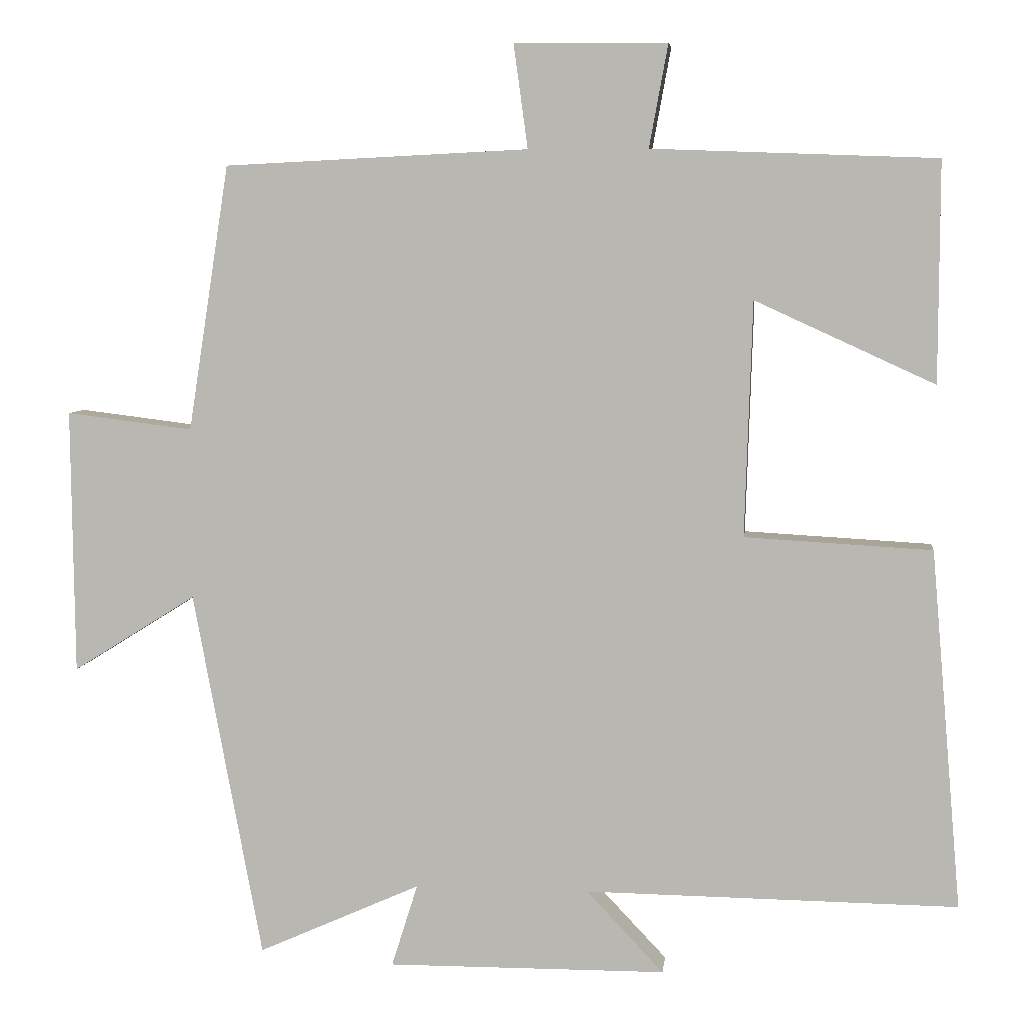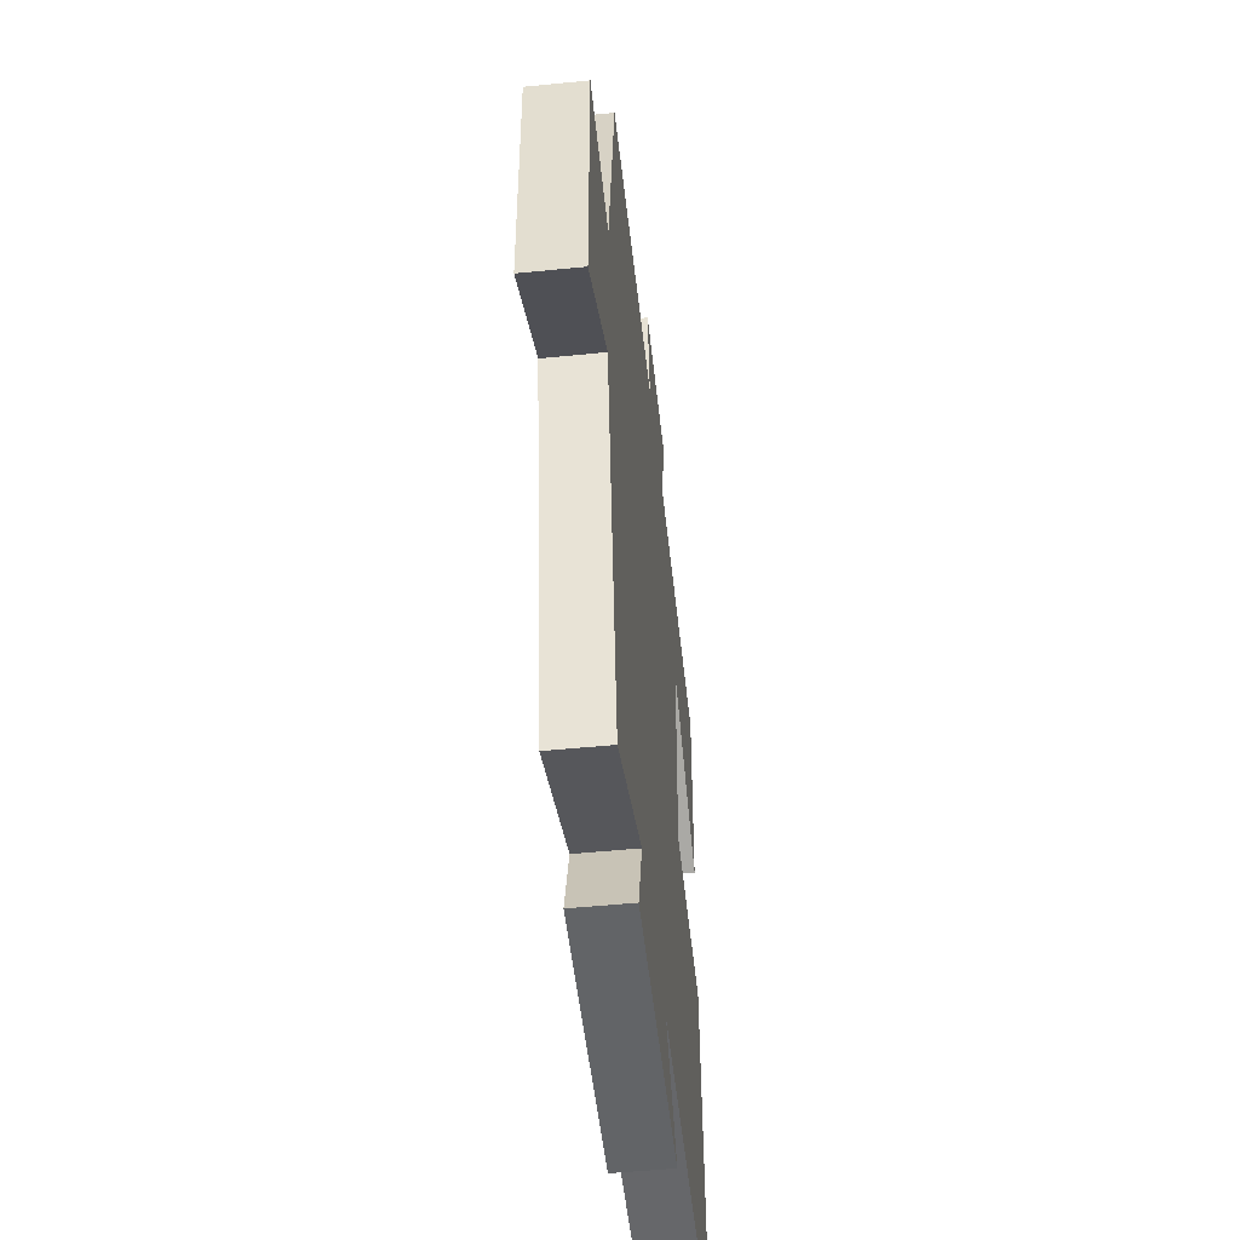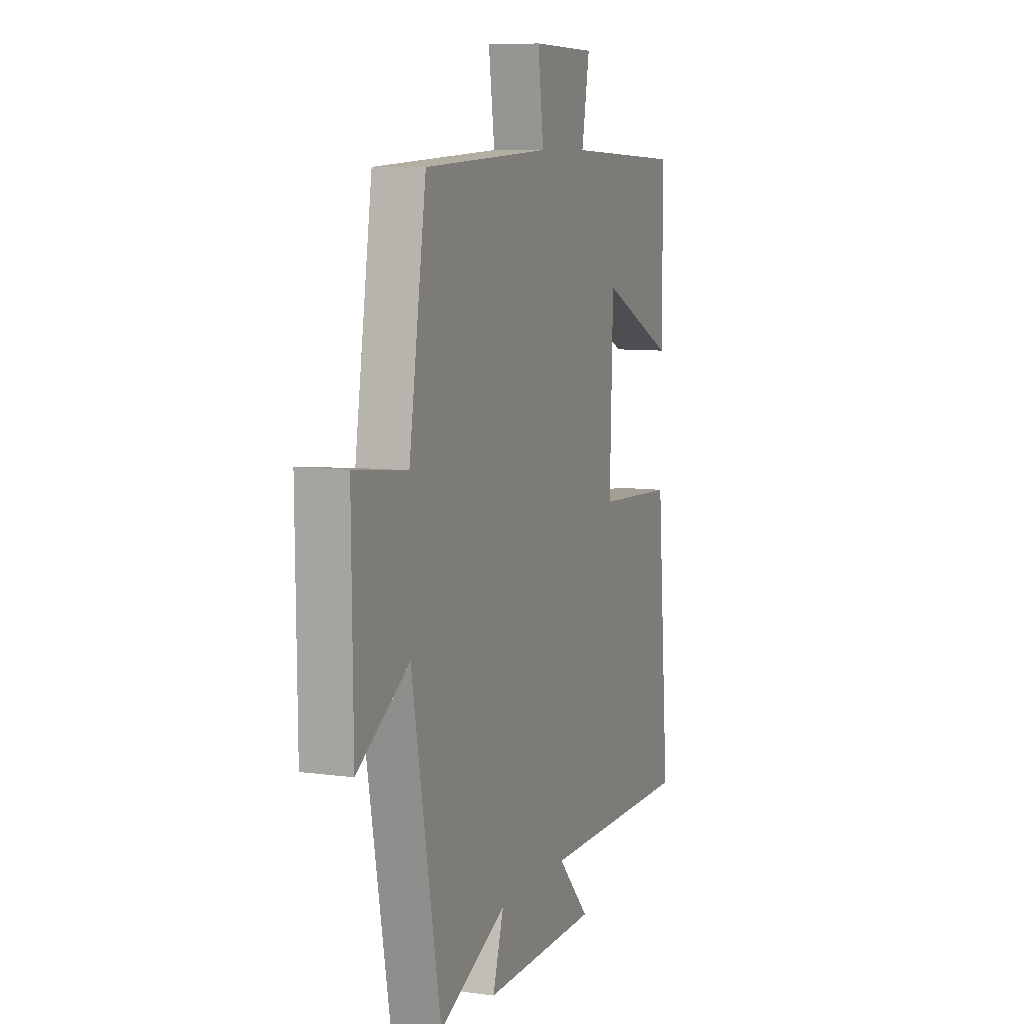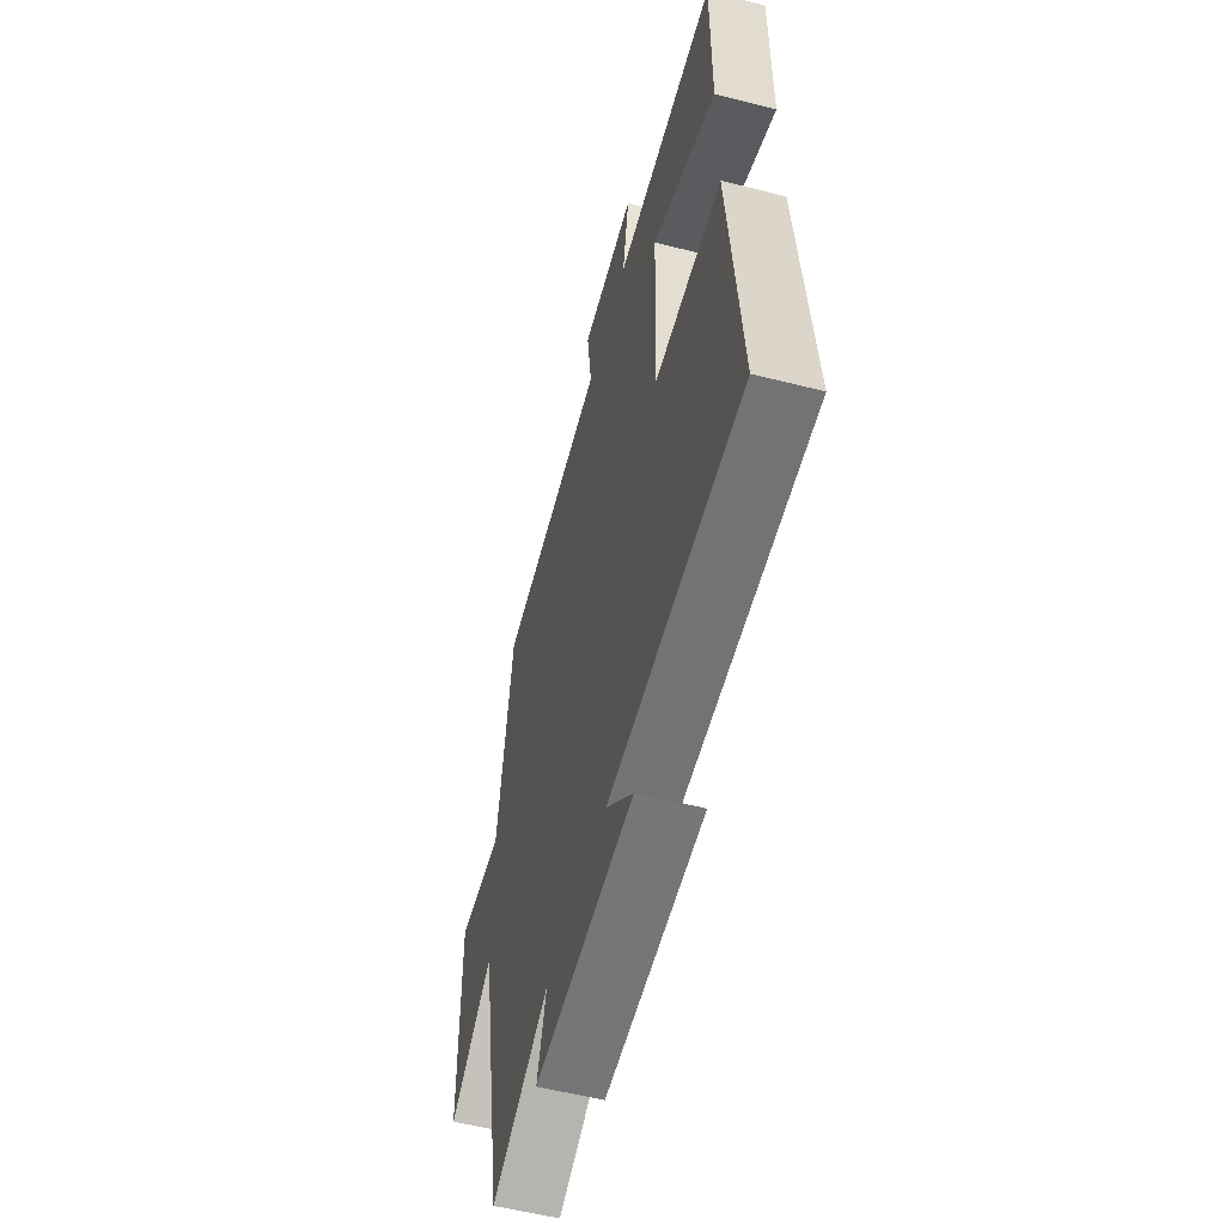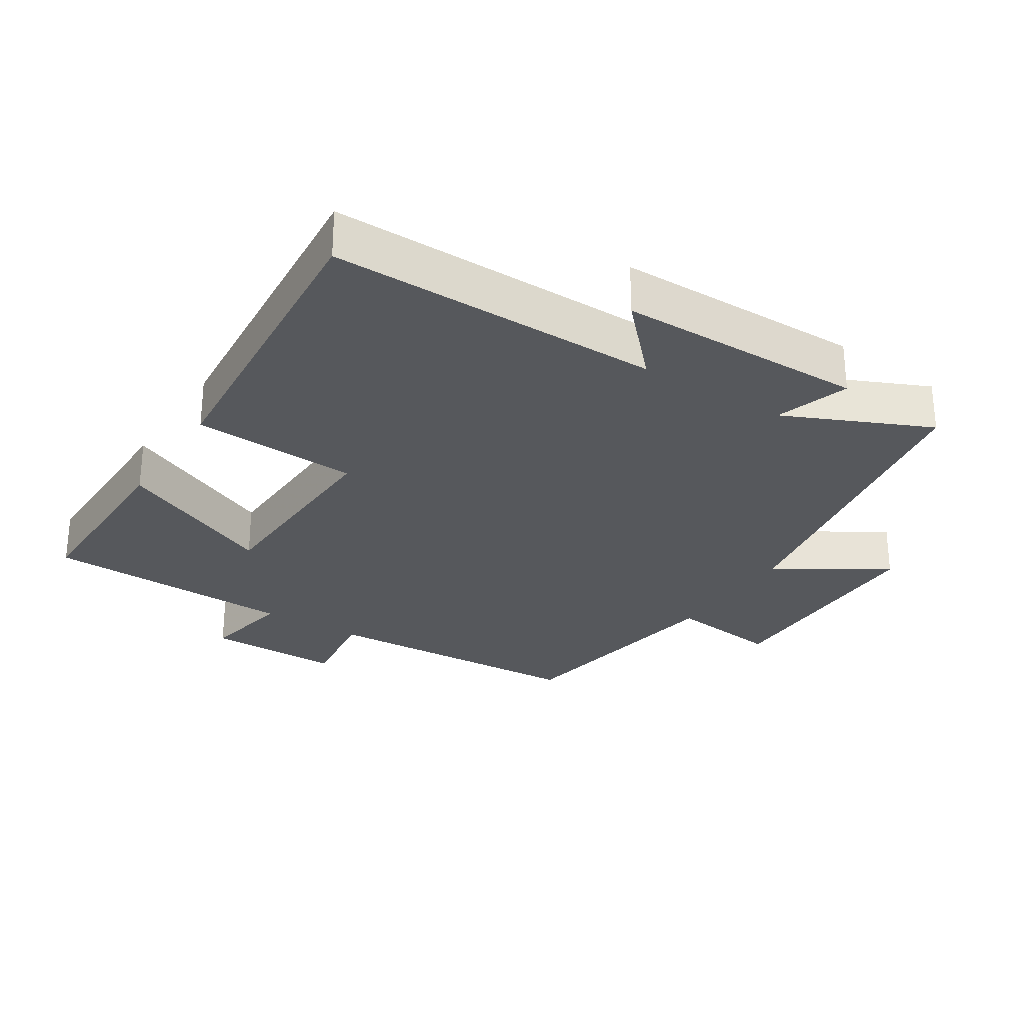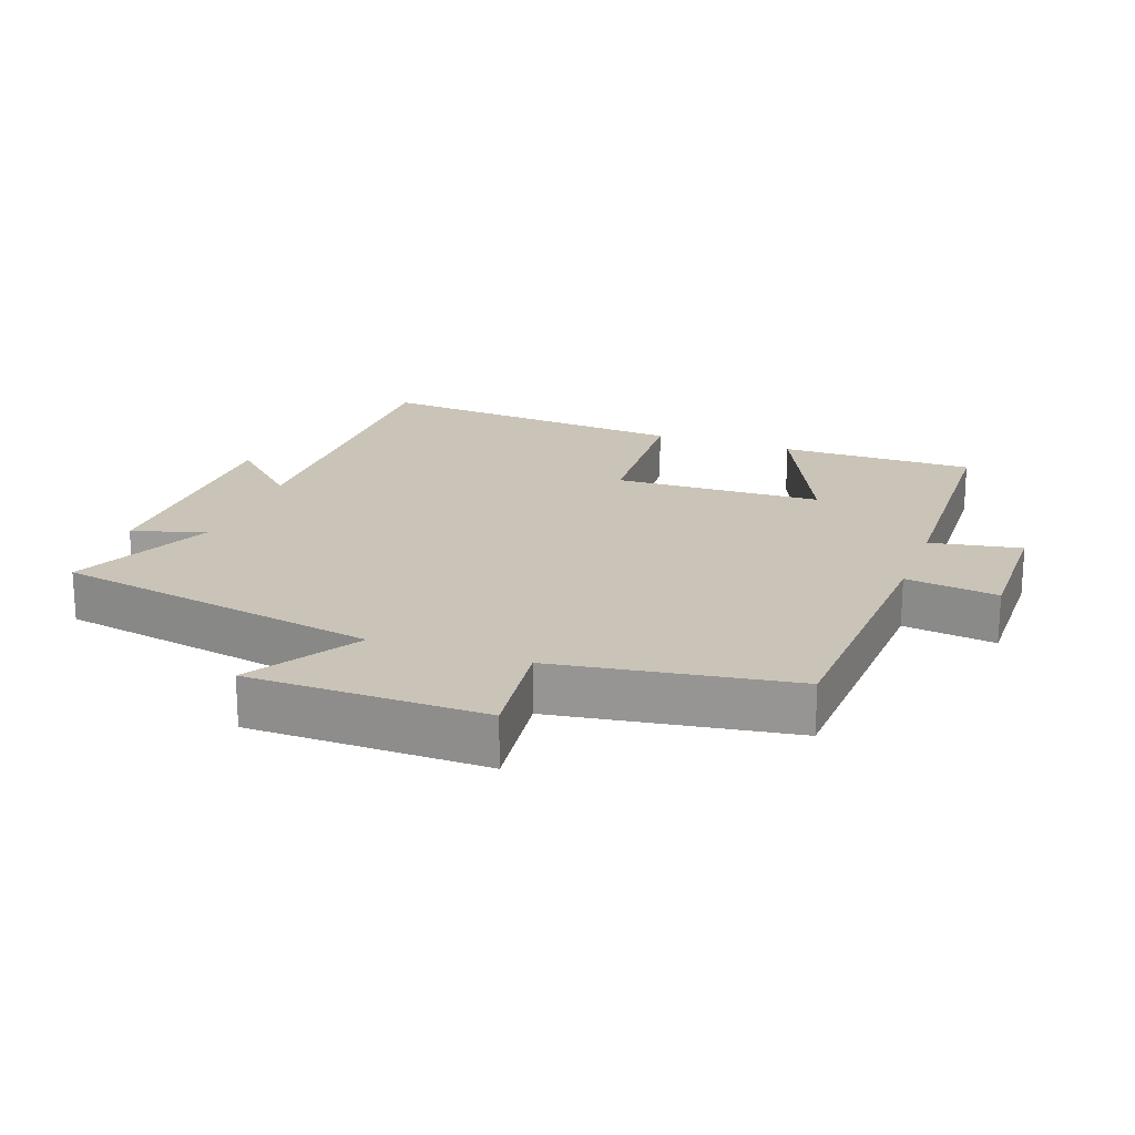
<metadata>
{"format":"obj","ext":"obj","renderer":"f3d","projection":"perspective","resolution":1024,"background":"white","views":[{"elev":6.1,"azim":6.7,"up":"+Z"},{"elev":-51.4,"azim":-83.8,"up":"+Z"},{"elev":8.3,"azim":-69.3,"up":"+Z"},{"elev":-56.6,"azim":75.2,"up":"+Z"},{"elev":-27.9,"azim":147.4,"up":"+Y"},{"elev":20.0,"azim":-70.1,"up":"+Y"}]}
</metadata>
<code>
v -0.445 0.07 0.48
v -0.039 0.07 0.5
v -0.058 0.07 0.639
v 0.146 0.07 0.637
v 0.121 0.07 0.5
v 0.501 0.07 0.486
v 0.5 0.07 0.192
v 0.26 0.07 0.302
v 0.25 0.07 -0.012
v 0.5 0.07 -0.026
v 0.541 0.07 -0.506
v 0.043 0.07 -0.5
v 0.146 0.07 -0.609
v -0.226 0.07 -0.611
v -0.191 0.07 -0.5
v -0.408 0.07 -0.597
v -0.5 0.07 -0.105
v -0.665 0.07 -0.208
v -0.669 0.07 0.146
v -0.5 0.07 0.125
v -0.445 0 0.48
v -0.039 0 0.5
v -0.058 0 0.639
v 0.146 0 0.637
v 0.121 0 0.5
v 0.501 0 0.486
v 0.5 0 0.192
v 0.26 0 0.302
v 0.25 0 -0.012
v 0.5 0 -0.026
v 0.541 0 -0.506
v 0.043 0 -0.5
v 0.146 0 -0.609
v -0.226 0 -0.611
v -0.191 0 -0.5
v -0.408 0 -0.597
v -0.5 0 -0.105
v -0.665 0 -0.208
v -0.669 0 0.146
v -0.5 0 0.125
f 17 18 19 20
f 20 1 2
f 17 20 2
f 16 17 2
f 15 16 2
f 12 13 14 15
f 12 15 2
f 9 10 11 12
f 8 9 12 2
f 7 8 2
f 6 7 2
f 5 6 2
f 2 3 4 5
f 40 39 38 37
f 22 21 40
f 22 40 37
f 22 37 36
f 22 36 35
f 35 34 33 32
f 22 35 32
f 32 31 30 29
f 22 32 29 28
f 22 28 27
f 22 27 26
f 22 26 25
f 25 24 23 22
f 1 21 22 2
f 2 22 23 3
f 3 23 24 4
f 4 24 25 5
f 5 25 26 6
f 6 26 27 7
f 7 27 28 8
f 8 28 29 9
f 9 29 30 10
f 10 30 31 11
f 11 31 32 12
f 12 32 33 13
f 13 33 34 14
f 14 34 35 15
f 15 35 36 16
f 16 36 37 17
f 17 37 38 18
f 18 38 39 19
f 19 39 40 20
f 20 40 21 1

</code>
